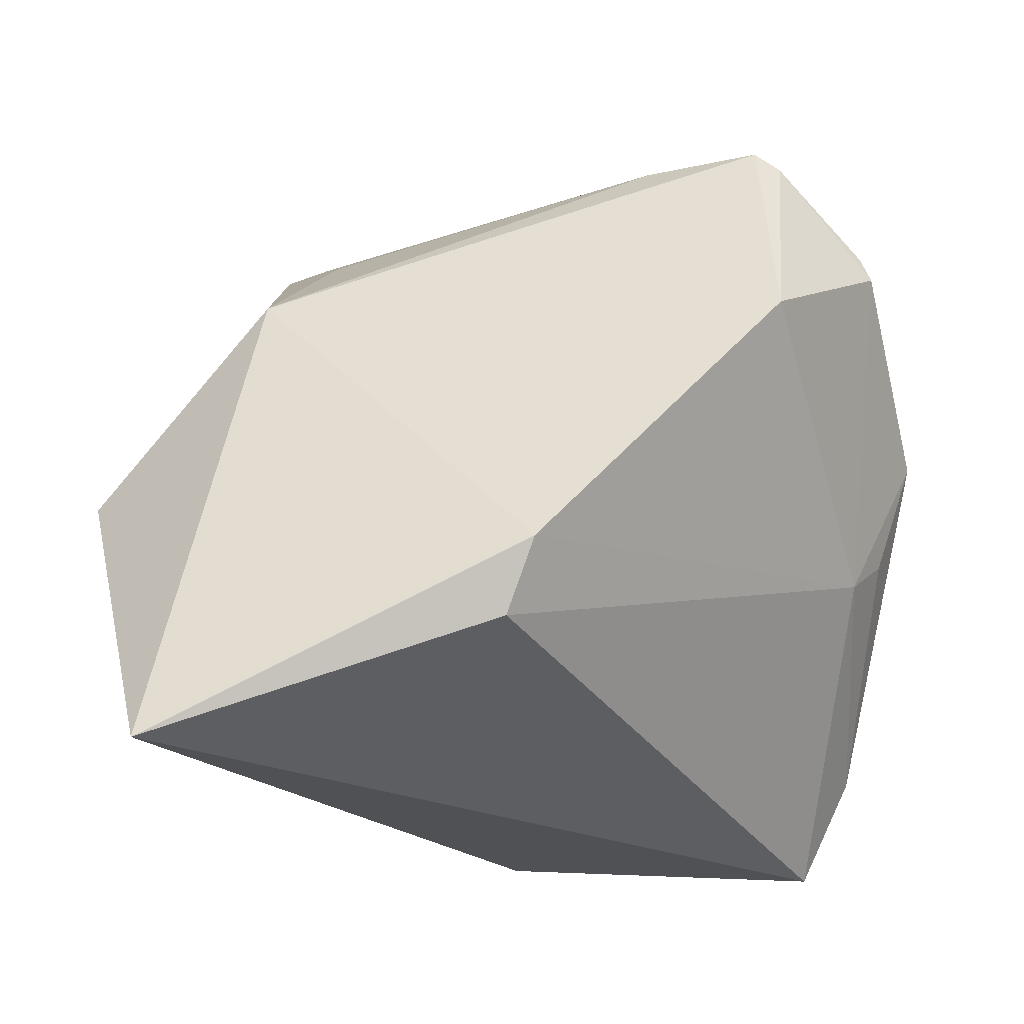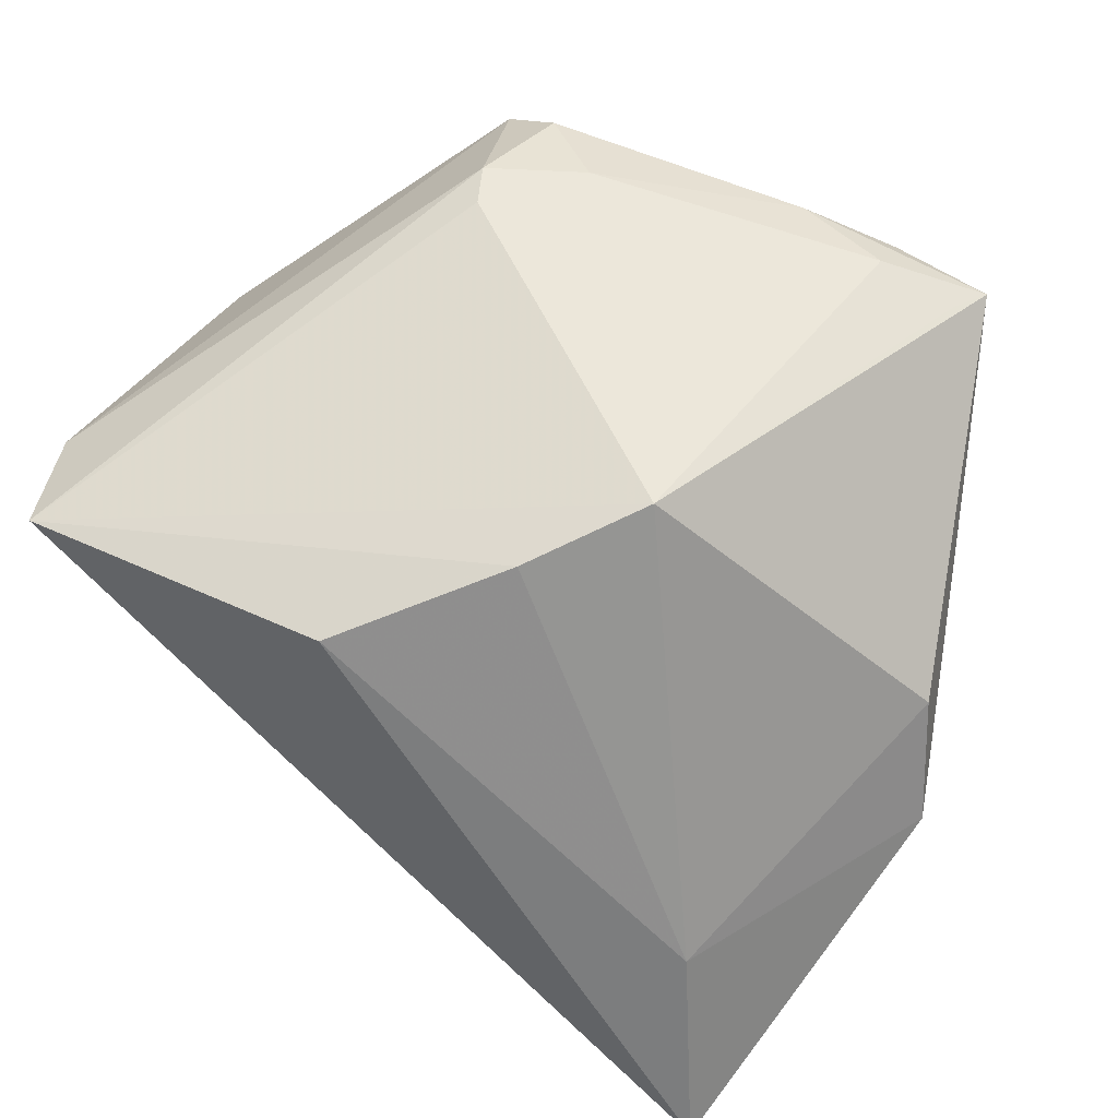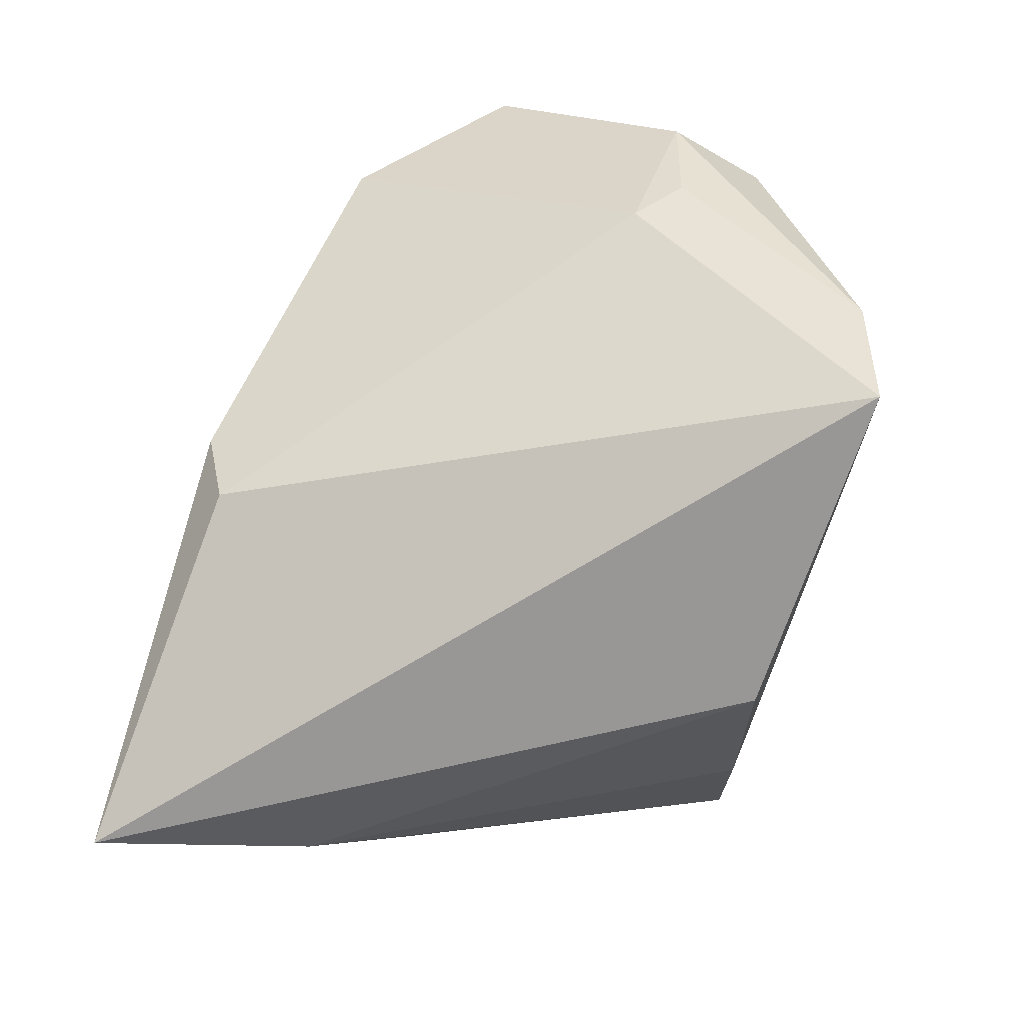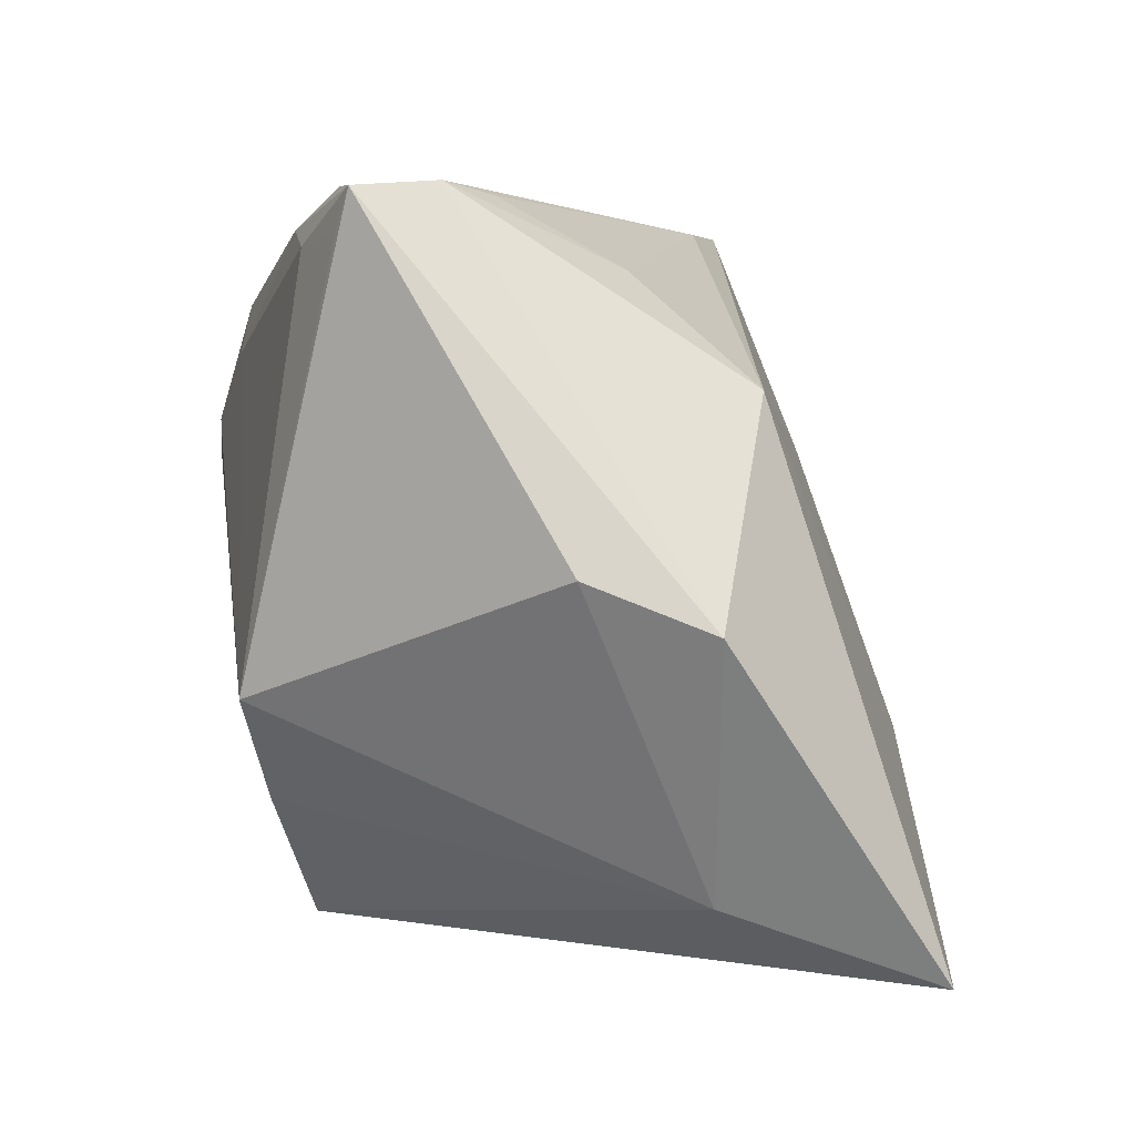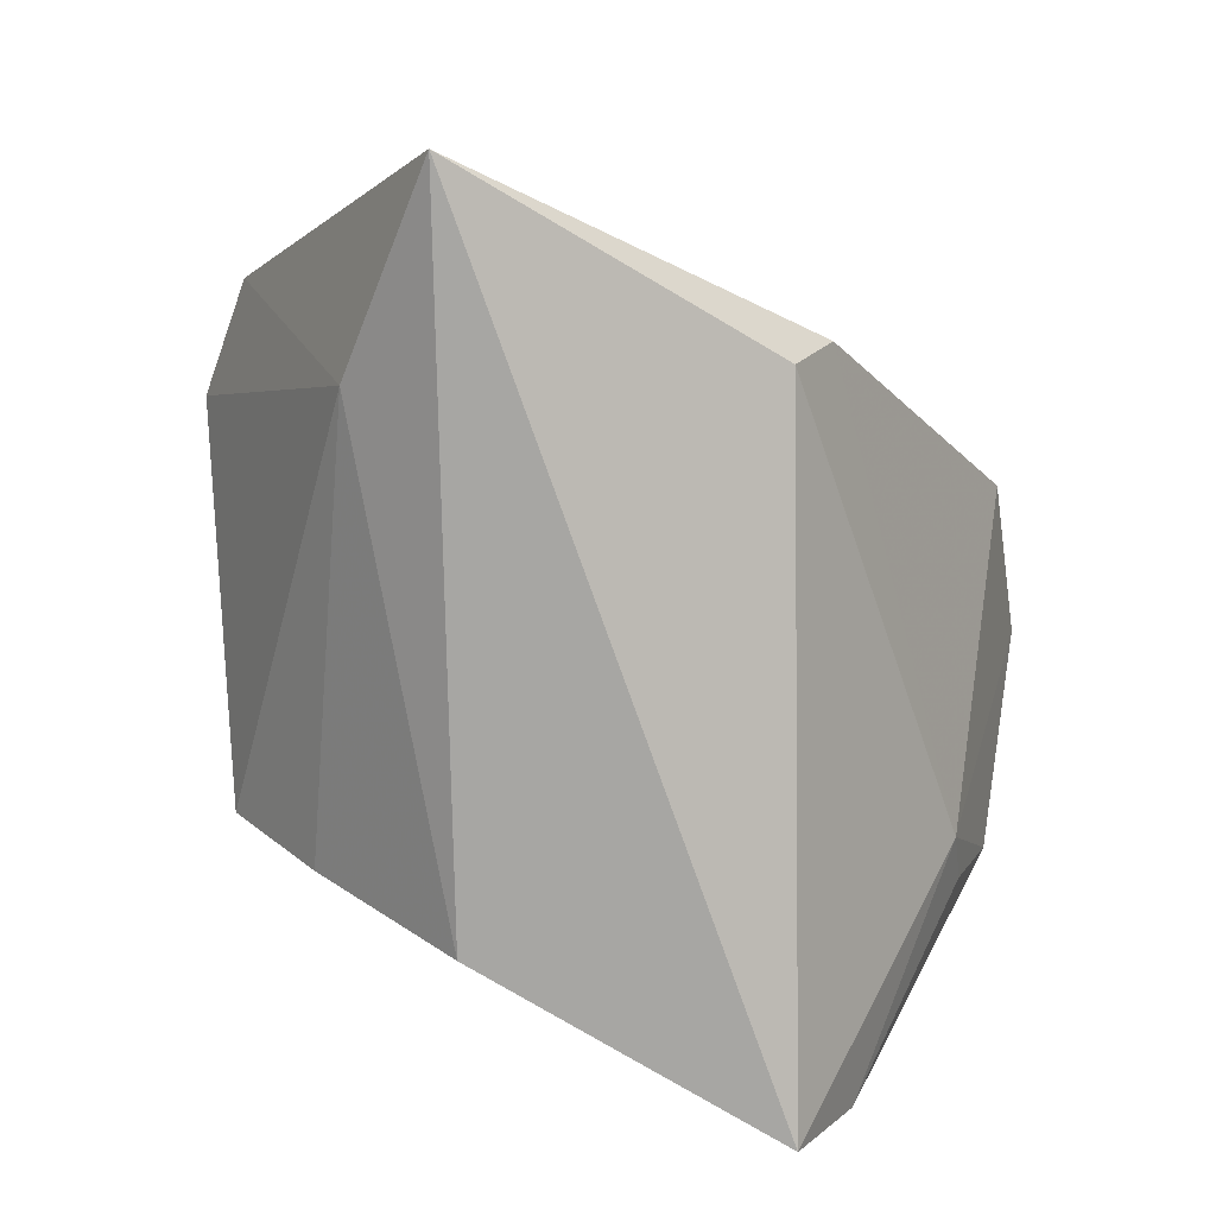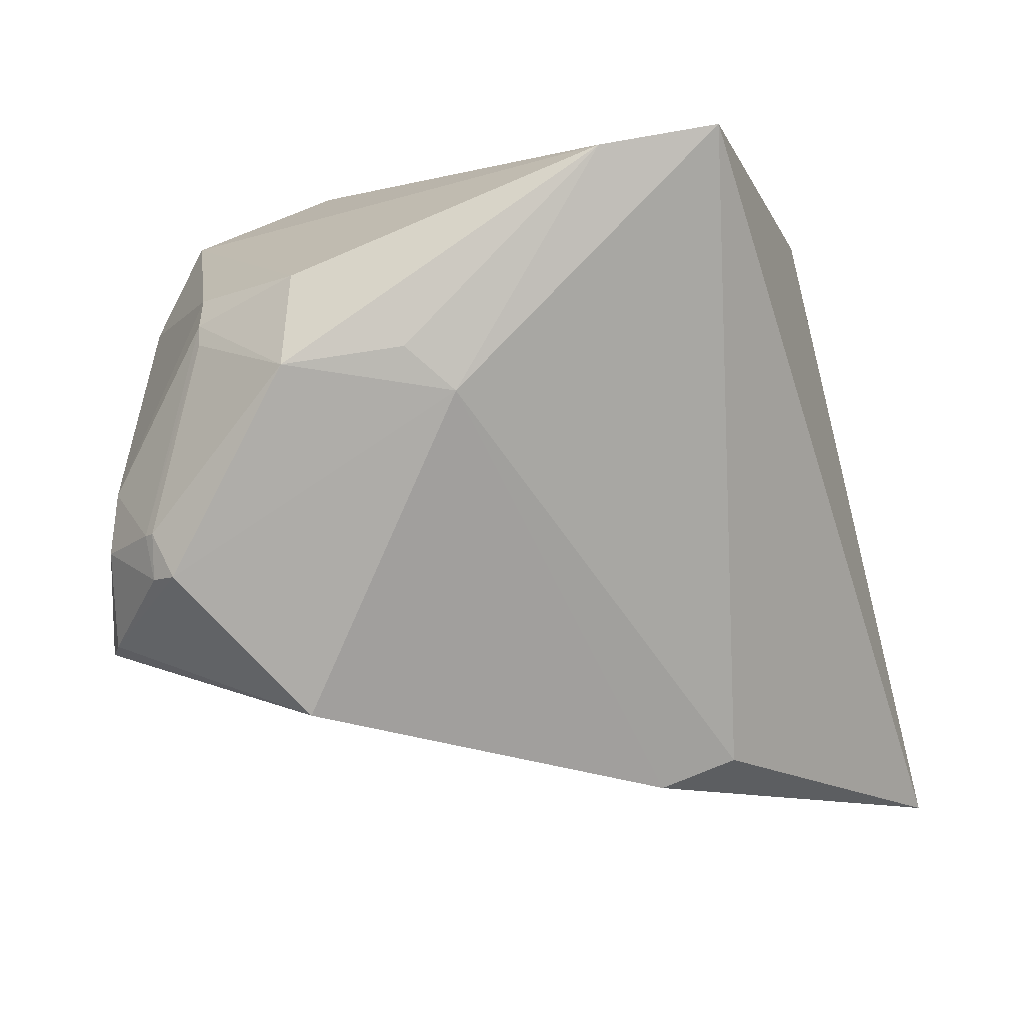
<metadata>
{"format":"obj","ext":"obj","renderer":"f3d","projection":"perspective","resolution":1024,"background":"white","views":[{"elev":-22.7,"azim":173.9,"up":"+Y"},{"elev":53.8,"azim":32.6,"up":"+Z"},{"elev":-71.3,"azim":-115.6,"up":"+Y"},{"elev":2.5,"azim":79.9,"up":"+Y"},{"elev":-76.0,"azim":142.7,"up":"+Y"},{"elev":-23.7,"azim":-68.5,"up":"+Z"}]}
</metadata>
<code>
v -0.04188 0.02446 -0.02506
v -0.02689 0.01368 -0.03836
v -0.04075 0.0276 -0.02453
v 0.02524 0.0328 -0.005426
v 0.03192 0.03563 0.02652
v -0.04653 0.02021 0.001759
v -0.04453 0.02115 0.008786
v 0.02256 0.03503 0.02927
v -0.04993 0.006768 0.006483
v 0.01239 -0.02498 0.03213
v 0.04636 -0.04185 -0.03544
v -0.02708 0.04064 -0.02731
v -0.03017 0.0383 -0.02763
v -0.01747 0.01264 0.03601
v -0.03838 0.0348 -0.01169
v -0.0464 0.02044 0.004404
v 0.03398 0.01976 -0.01831
v -0.01421 0.04013 -0.02168
v -0.04604 -0.02939 0.0179
v -0.04038 -0.04185 0.02111
v -0.01992 0.01742 0.03601
v 0.03387 0.04046 0.02528
v -0.04226 0.02821 -0.01952
v -0.02018 0.03942 0.004915
v 0.01102 0.03771 0.02909
v 0.0314 0.04141 0.01538
v -0.01038 0.02497 0.03404
v -0.01916 0.03116 0.03224
v -0.05075 0.007135 -0.005253
v -0.04652 -0.006079 -0.003393
v -0.03756 0.03569 -0.01881
v 0.003183 -0.01925 -0.04227
v 0.03997 -0.03392 -0.01169
v 0.04995 0.0006642 0.004487
v 0.006012 -0.02756 -0.03883
v 0.02623 0.0405 0.009215
v 0.02157 0.04157 0.02506
v -0.04292 0.02695 -0.01971
v 0.05387 -0.00487 -0.009292
v -0.02633 0.03247 0.0281
v -0.002161 -0.04023 0.02591
v -0.04196 -0.01051 -0.007662
v 0.0214 -0.01313 0.03601
v -0.0289 0.03636 0.01488
f 11 20 35
f 35 32 11
f 20 42 35
f 35 42 32
f 41 20 11
f 22 43 34
f 40 9 19
f 20 21 19
f 19 21 40
f 19 42 20
f 9 16 29
f 29 19 9
f 11 32 17
f 10 43 20
f 20 41 10
f 33 34 43
f 43 10 33
f 33 41 11
f 33 10 41
f 20 43 14
f 14 21 20
f 43 21 14
f 7 9 40
f 7 16 9
f 40 37 44
f 44 37 24
f 44 7 40
f 2 17 32
f 32 42 2
f 38 29 6
f 6 29 16
f 42 19 30
f 30 29 42
f 19 29 30
f 11 17 39
f 39 33 11
f 34 33 39
f 22 34 39
f 5 43 22
f 22 8 5
f 5 8 43
f 27 21 43
f 43 8 27
f 16 7 15
f 7 44 15
f 17 2 12
f 12 44 24
f 24 37 12
f 31 15 12
f 12 15 44
f 22 39 26
f 26 39 17
f 26 37 22
f 26 12 37
f 25 37 40
f 25 27 8
f 22 37 25
f 25 8 22
f 1 29 38
f 38 3 1
f 42 29 1
f 1 2 42
f 23 3 38
f 31 3 23
f 23 15 31
f 16 15 23
f 38 6 23
f 23 6 16
f 31 12 13
f 13 3 31
f 13 12 2
f 2 1 13
f 13 1 3
f 17 12 18
f 12 26 18
f 27 25 28
f 21 27 28
f 28 25 40
f 40 21 28
f 4 26 17
f 17 18 4
f 36 18 26
f 26 4 36
f 36 4 18

</code>
